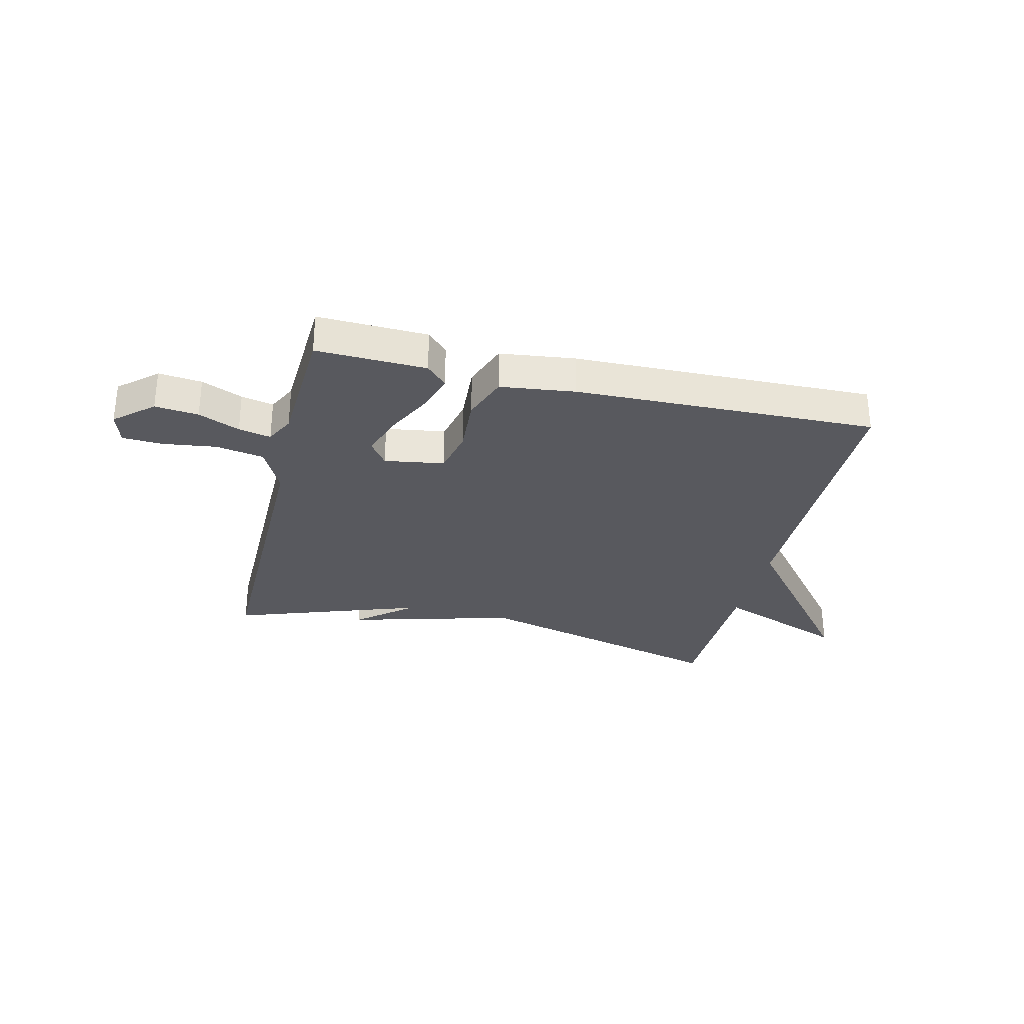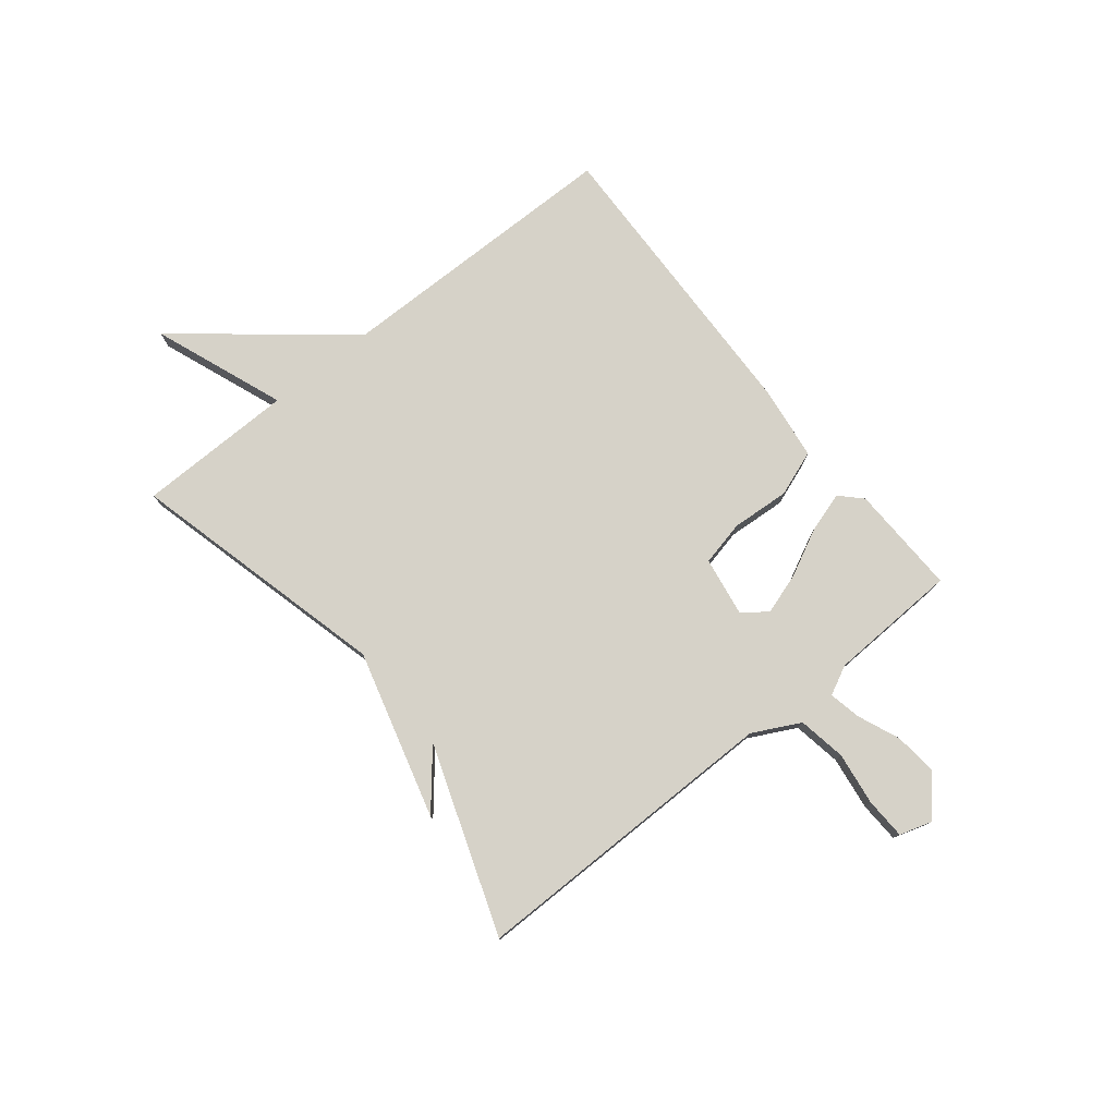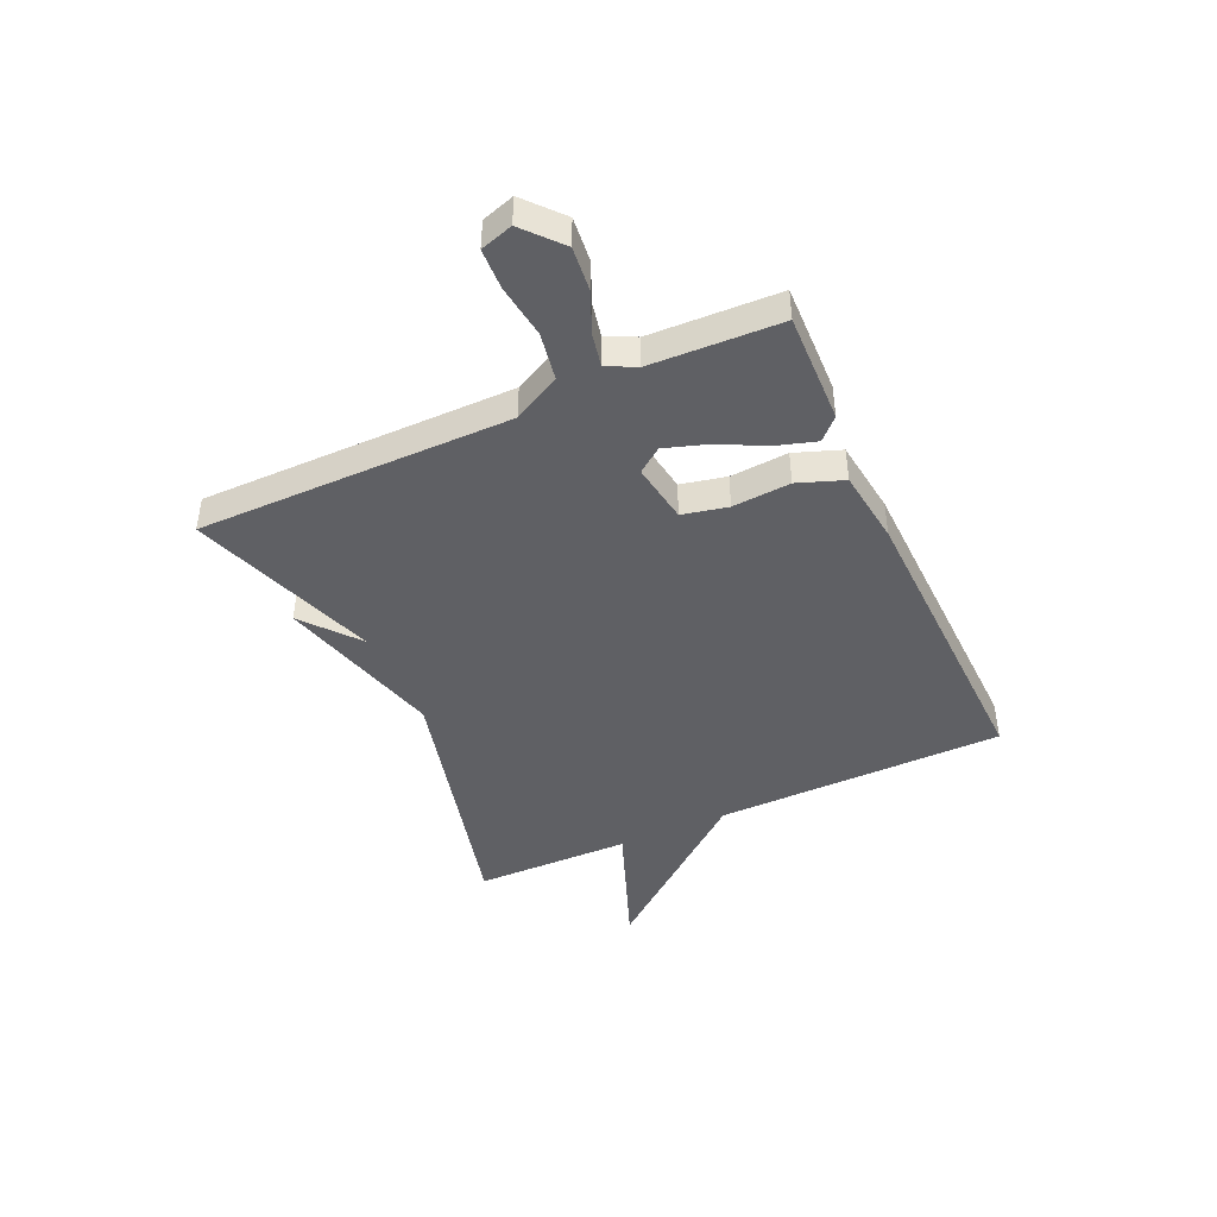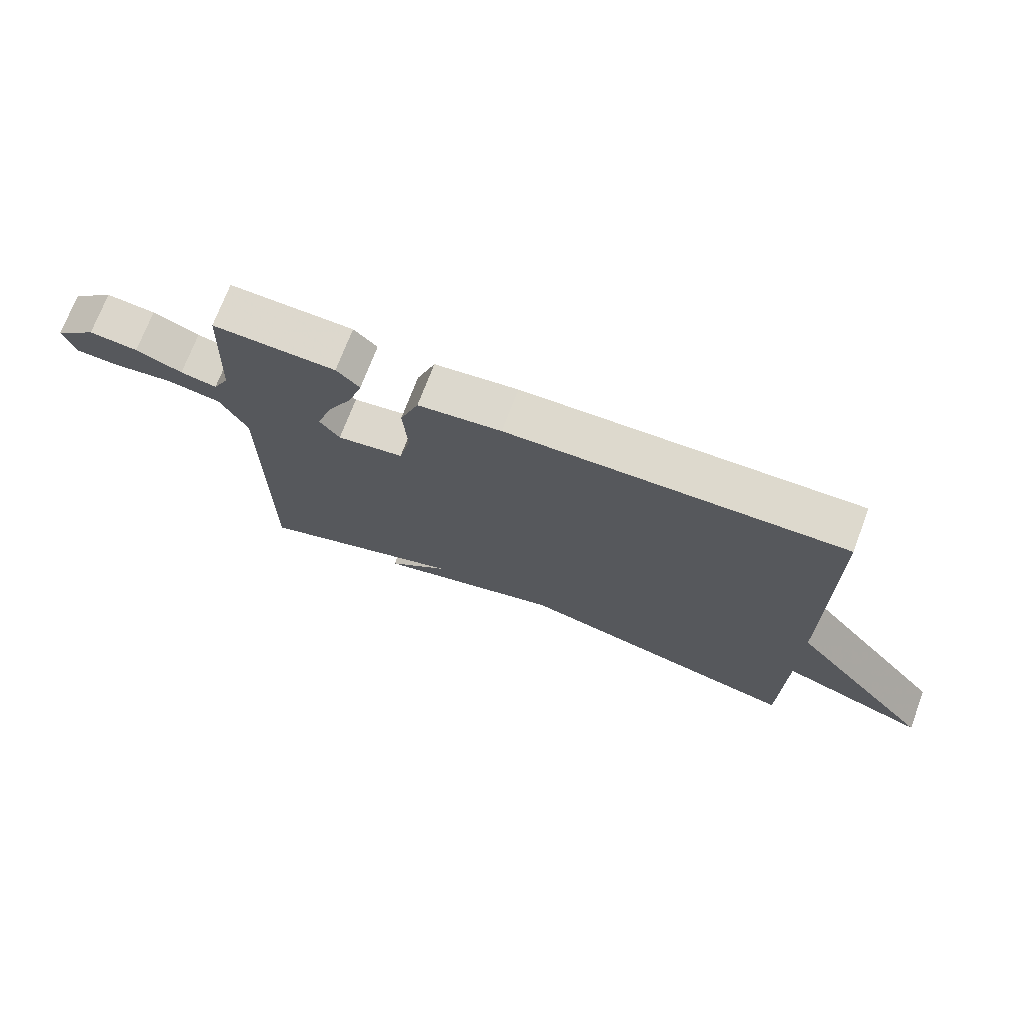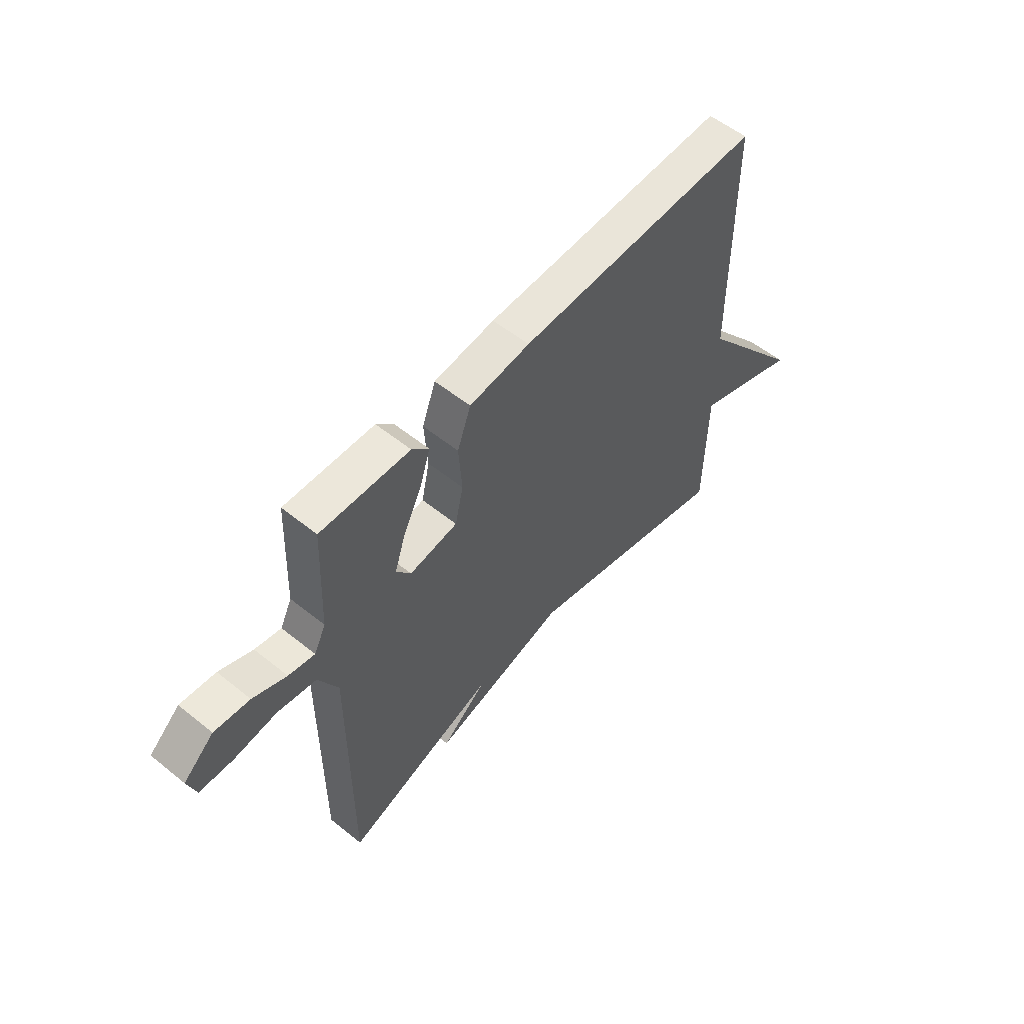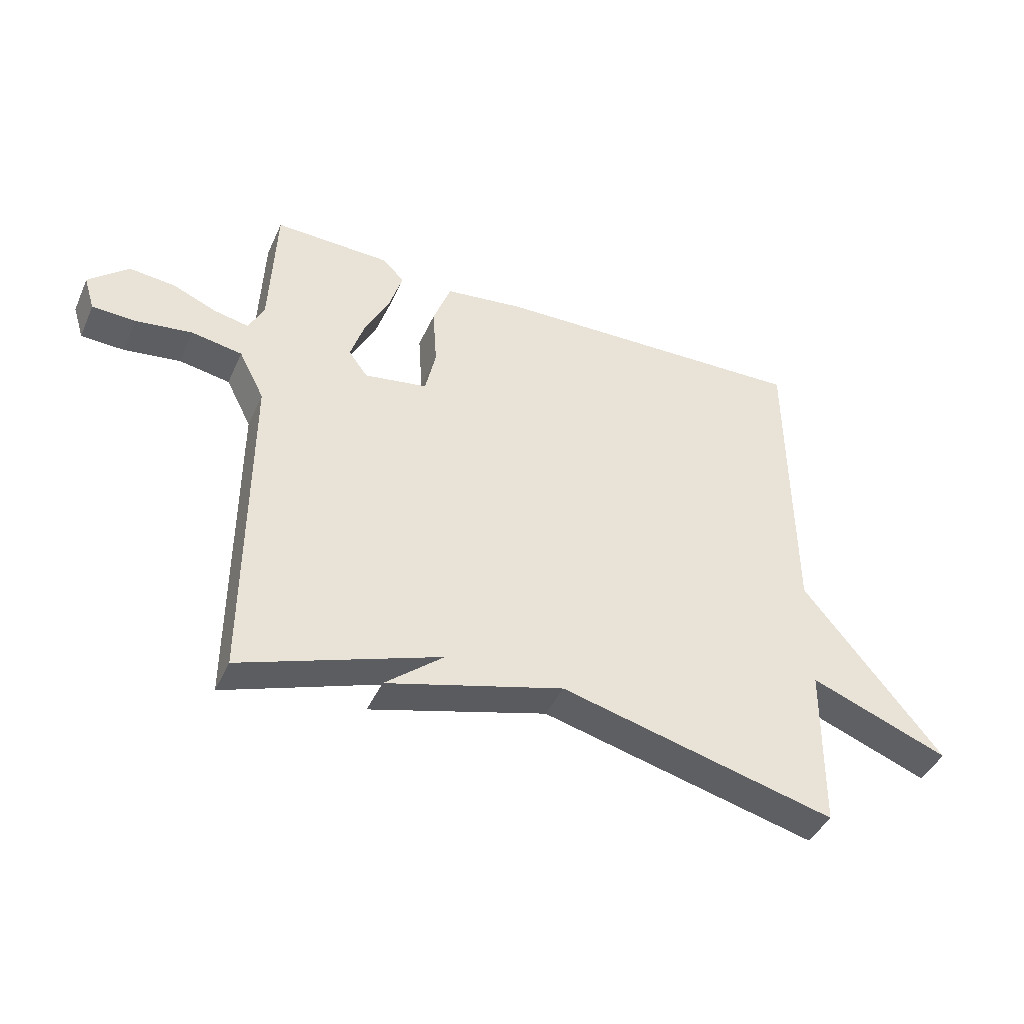
<metadata>
{"format":"obj","ext":"obj","renderer":"f3d","projection":"perspective","resolution":1024,"background":"white","views":[{"elev":-30.3,"azim":-13.6,"up":"+Y"},{"elev":77.5,"azim":-128.7,"up":"+Y"},{"elev":-44.2,"azim":-65.5,"up":"+Y"},{"elev":72.1,"azim":20.6,"up":"+Z"},{"elev":55.9,"azim":-49.8,"up":"+Z"},{"elev":-43.0,"azim":-23.1,"up":"+Z"}]}
</metadata>
<code>
v -0.5 0.07 0.5
v -0.303 0.07 0.494
v -0.266 0.07 0.457
v -0.288 0.07 0.386
v -0.33 0.07 0.302
v -0.354 0.07 0.228
v -0.322 0.07 0.184
v -0.215 0.07 0.201
v -0.197 0.07 0.282
v -0.204 0.07 0.386
v -0.174 0.07 0.468
v -0.04 0.07 0.485
v 0.5 0.07 0.5
v 0.504 0.07 -0.019
v 0.739 0.07 -0.309
v 0.504 0.07 -0.219
v 0.5 0.07 -0.5
v 0.036 0.07 -0.382
v -0.263 0.07 -0.464
v -0.164 0.07 -0.382
v -0.5 0.07 -0.5
v -0.498 0.07 0.061
v -0.541 0.07 0.145
v -0.627 0.07 0.16
v -0.722 0.07 0.147
v -0.795 0.07 0.15
v -0.813 0.07 0.208
v -0.746 0.07 0.267
v -0.668 0.07 0.259
v -0.594 0.07 0.228
v -0.536 0.07 0.216
v -0.51 0.07 0.268
v -0.5 0 0.5
v -0.303 0 0.494
v -0.266 0 0.457
v -0.288 0 0.386
v -0.33 0 0.302
v -0.354 0 0.228
v -0.322 0 0.184
v -0.215 0 0.201
v -0.197 0 0.282
v -0.204 0 0.386
v -0.174 0 0.468
v -0.04 0 0.485
v 0.5 0 0.5
v 0.504 0 -0.019
v 0.739 0 -0.309
v 0.504 0 -0.219
v 0.5 0 -0.5
v 0.036 0 -0.382
v -0.263 0 -0.464
v -0.164 0 -0.382
v -0.5 0 -0.5
v -0.498 0 0.061
v -0.541 0 0.145
v -0.627 0 0.16
v -0.722 0 0.147
v -0.795 0 0.15
v -0.813 0 0.208
v -0.746 0 0.267
v -0.668 0 0.259
v -0.594 0 0.228
v -0.536 0 0.216
v -0.51 0 0.268
f 28 29 30
f 27 28 30
f 26 27 30
f 25 26 30
f 24 25 30
f 23 24 30 31
f 22 23 31 32
f 20 21 22
f 18 19 20
f 18 20 22 32
f 16 17 18 32
f 14 15 16
f 13 14 16
f 12 13 16
f 11 12 16
f 10 11 16
f 9 10 16
f 8 9 16
f 7 8 16
f 3 4 5
f 2 3 5
f 1 2 5
f 32 1 5
f 32 5 6
f 7 16 32
f 6 7 32
f 62 61 60
f 62 60 59
f 62 59 58
f 62 58 57
f 62 57 56
f 63 62 56 55
f 64 63 55 54
f 54 53 52
f 52 51 50
f 64 54 52 50
f 64 50 49 48
f 48 47 46
f 48 46 45
f 48 45 44
f 48 44 43
f 48 43 42
f 48 42 41
f 48 41 40
f 48 40 39
f 37 36 35
f 37 35 34
f 37 34 33
f 37 33 64
f 38 37 64
f 64 48 39
f 64 39 38
f 1 33 34 2
f 2 34 35 3
f 3 35 36 4
f 4 36 37 5
f 5 37 38 6
f 6 38 39 7
f 7 39 40 8
f 8 40 41 9
f 9 41 42 10
f 10 42 43 11
f 11 43 44 12
f 12 44 45 13
f 13 45 46 14
f 14 46 47 15
f 15 47 48 16
f 16 48 49 17
f 17 49 50 18
f 18 50 51 19
f 19 51 52 20
f 20 52 53 21
f 21 53 54 22
f 22 54 55 23
f 23 55 56 24
f 24 56 57 25
f 25 57 58 26
f 26 58 59 27
f 27 59 60 28
f 28 60 61 29
f 29 61 62 30
f 30 62 63 31
f 31 63 64 32
f 32 64 33 1

</code>
